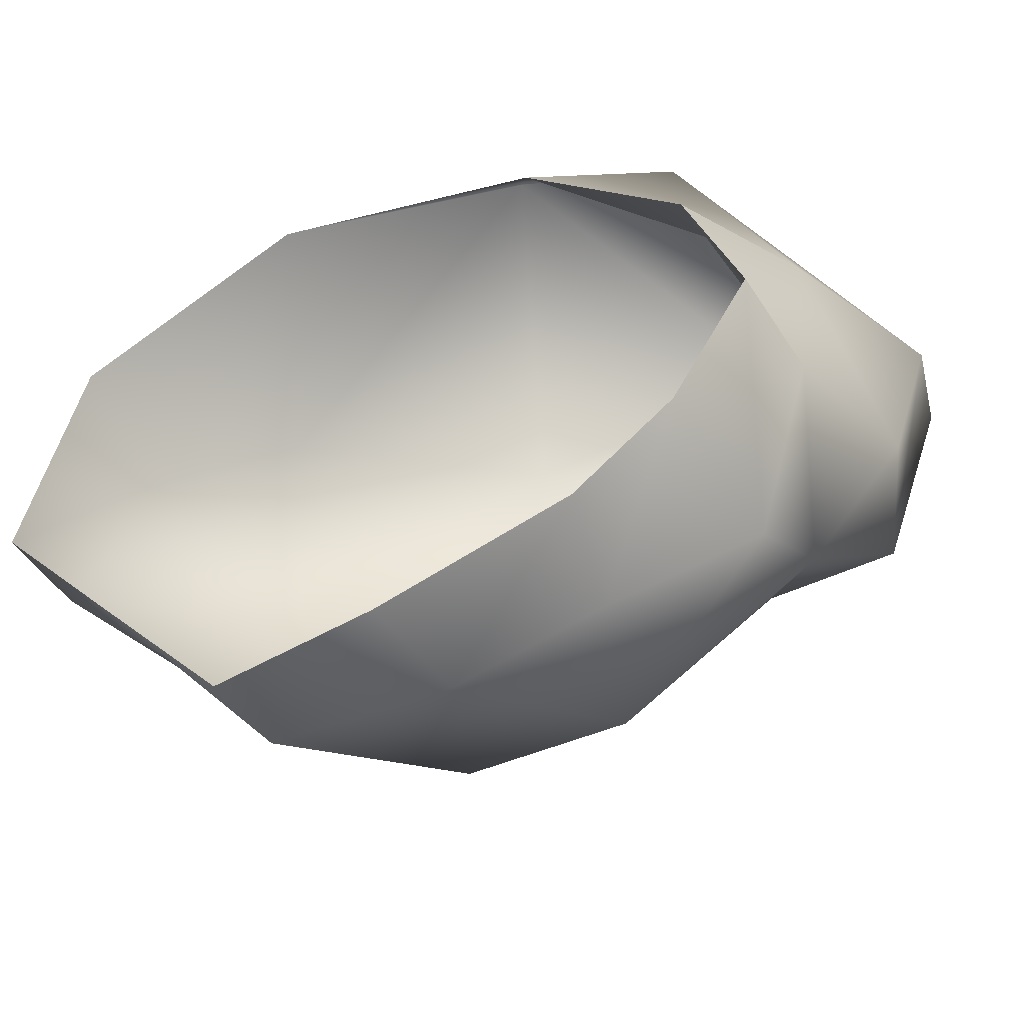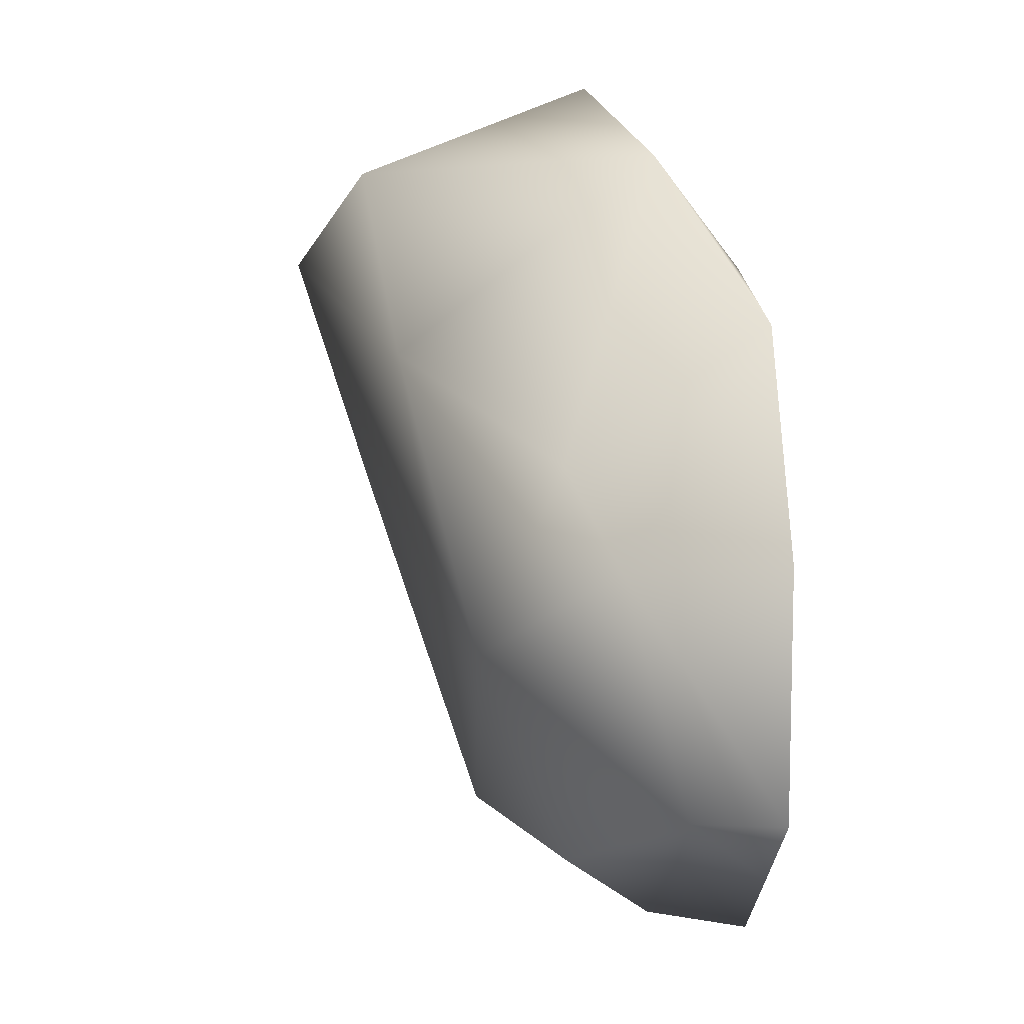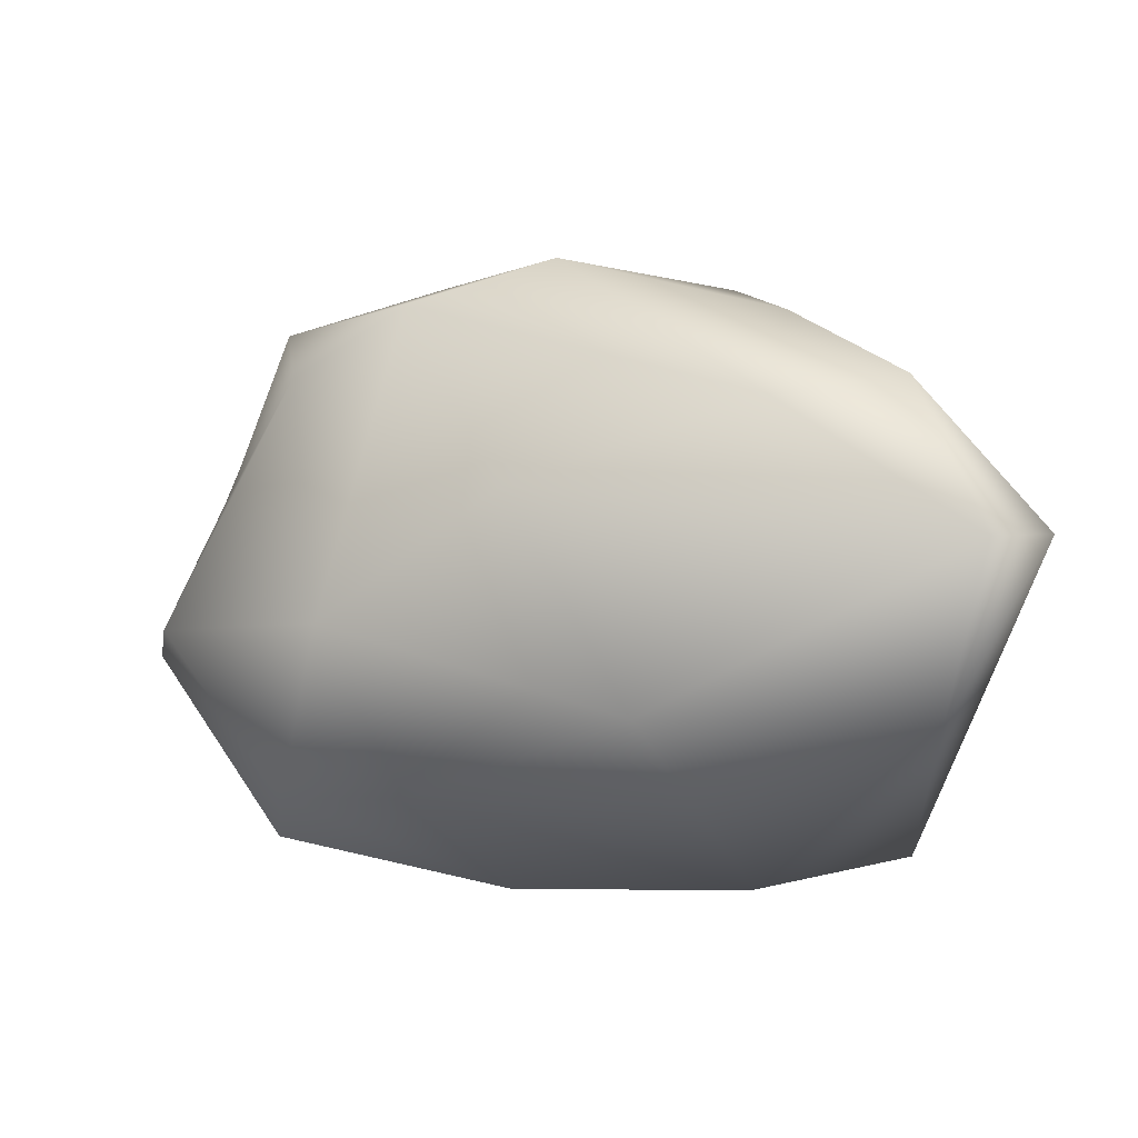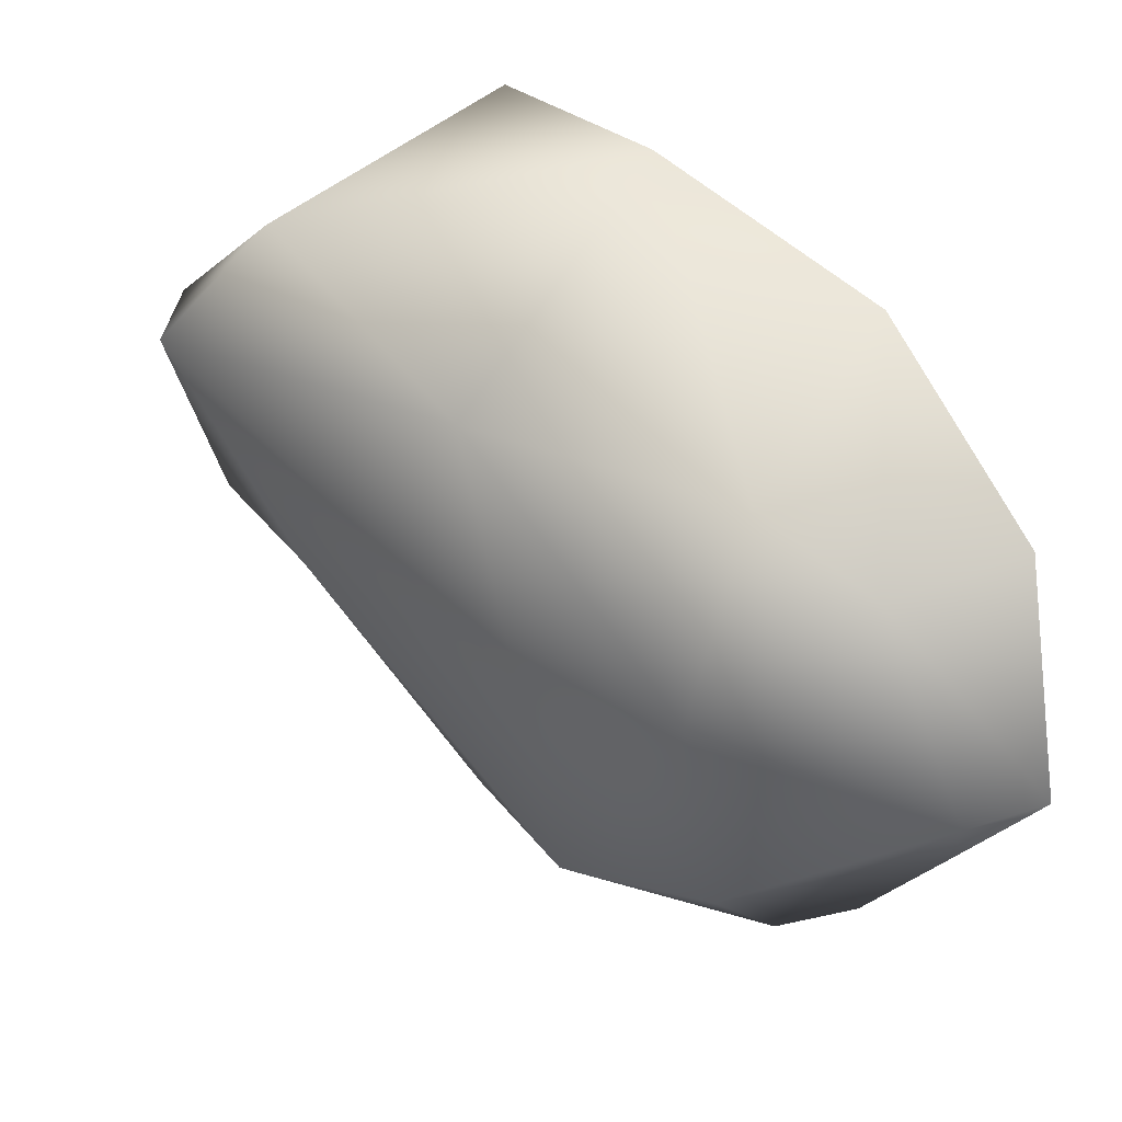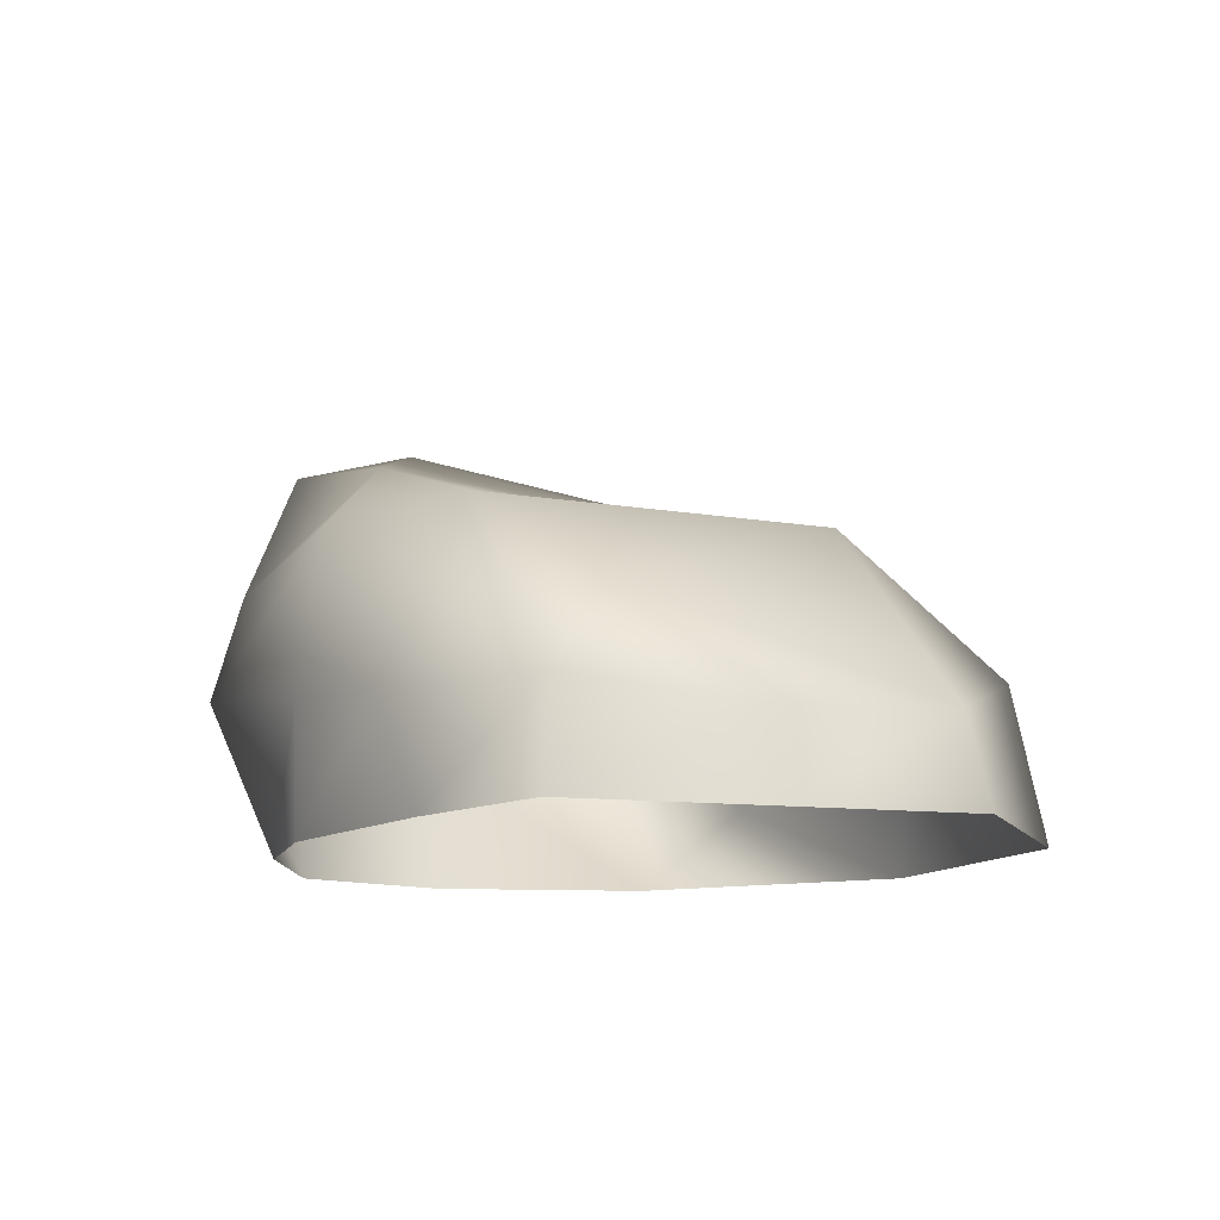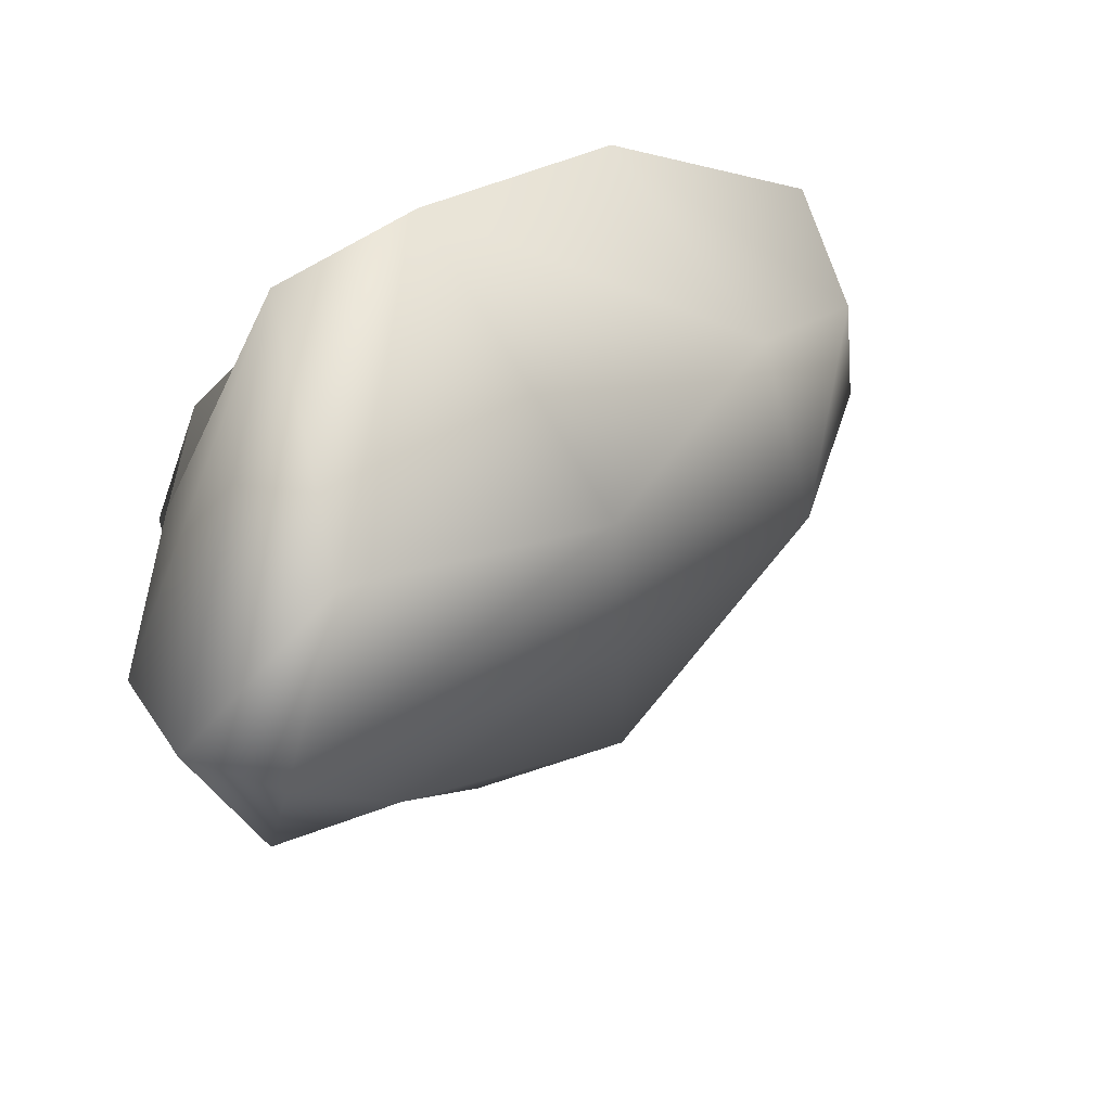
<metadata>
{"format":"obj","ext":"obj","renderer":"f3d","projection":"perspective","resolution":1024,"background":"white","views":[{"elev":-47.1,"azim":21.1,"up":"+Z"},{"elev":24.4,"azim":-91.2,"up":"+Z"},{"elev":79.1,"azim":-21.2,"up":"+Y"},{"elev":29.7,"azim":-122.9,"up":"+Z"},{"elev":-12.2,"azim":-147.5,"up":"+Y"},{"elev":52.4,"azim":155.4,"up":"+Z"}]}
</metadata>
<code>
g default
v 1.327 0.932 0.8176
v 0.1736 0.5355 0.8972
v 1.045 0.6735 1.246
v 0.4051 -0.2983 1.488
v 0.912 -0.09617 1.58
v -0.5725 0.02729 0.8151
v -0.3463 -0.6011 1.176
v -0.9612 -0.1266 0.6502
v -1.044 -0.6011 0.7074
v 0.07186 0.4061 0.03695
v -0.637 0.288 0.2178
v 0.002005 0.2924 -0.6662
v -0.4298 0.000573 -0.6508
v 0.9246 0.6751 0.1253
v 1.347 0.7221 0.2306
v 1.557 0.7362 0.8563
v 1.476 0.3267 0.2994
v 1.597 0.4315 0.8371
v 1.306 -0.08556 0.8339
v 1.297 -0.1875 0.2042
v 1.058 -0.6011 0.6423
v 0.5367 -0.6011 1.059
v 1.234 -0.6011 0.1746
v 0.9839 -0.6011 -0.2715
v 1.103 -0.1474 -0.4383
v 1.174 0.2177 -0.2186
v 0.6257 -0.2126 -0.6283
v 0.5224 0.2711 -0.6432
v 0.6679 -0.6011 -0.5564
v 0.0687 -0.6011 -0.7998
v 0.1716 -0.2643 -0.8428
v -0.3907 -0.2735 -0.8819
v -0.4128 -0.6011 -0.9326
v -0.8265 -0.6011 -0.475
v -0.7766 -0.3283 -0.437
v -1.215 -0.6011 -0.04311
v -1.151 -0.323 -0.06752
g polySurface4
f 1 2 3
f 4 3 2
f 7 4 6
f 7 6 8 9
f 11 2 10
f 11 8 6
f 11 12 13
f 10 1 14
f 16 15 1
f 3 16 1
f 5 16 3
f 18 17 15 16
f 17 18 19 20
f 19 18 5
f 5 18 16
f 22 21 19 5
f 20 19 21 23
f 23 24 25 20
f 26 17 20
f 26 15 17
f 26 14 15
f 25 27 28
f 24 29 27 25
f 31 27 29 30
f 27 31 28
f 14 26 28
f 14 28 12
f 31 32 12
f 30 33 32 31
f 35 32 33 34
f 37 35 34 36
f 35 13 32
f 37 13 35
f 11 13 37
f 36 9 8 37
f 5 4 22
f 7 22 4
f 11 37 8
f 6 2 11
f 2 1 10
f 11 10 12
f 14 12 10
f 28 31 12
f 25 28 26
f 12 32 13
f 26 20 25
f 1 15 14
f 6 4 2
f 5 3 4

</code>
